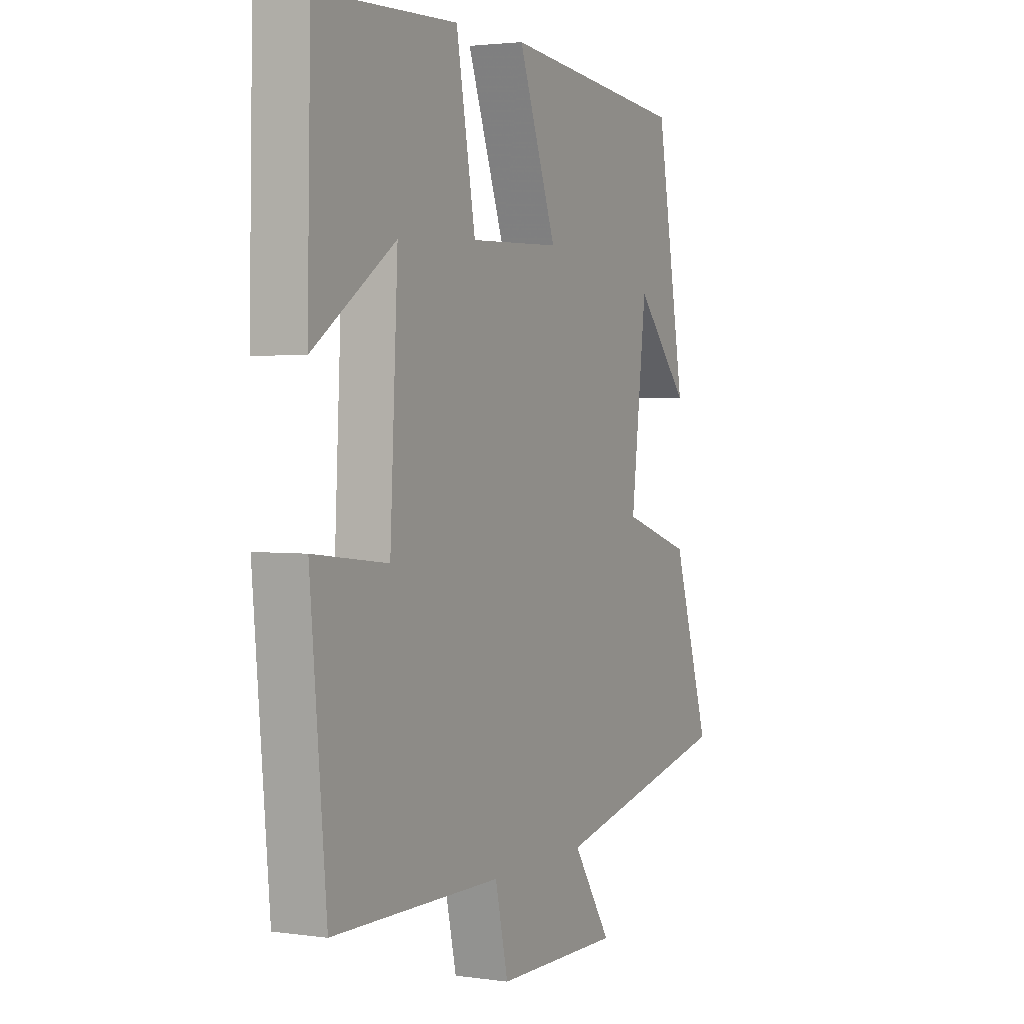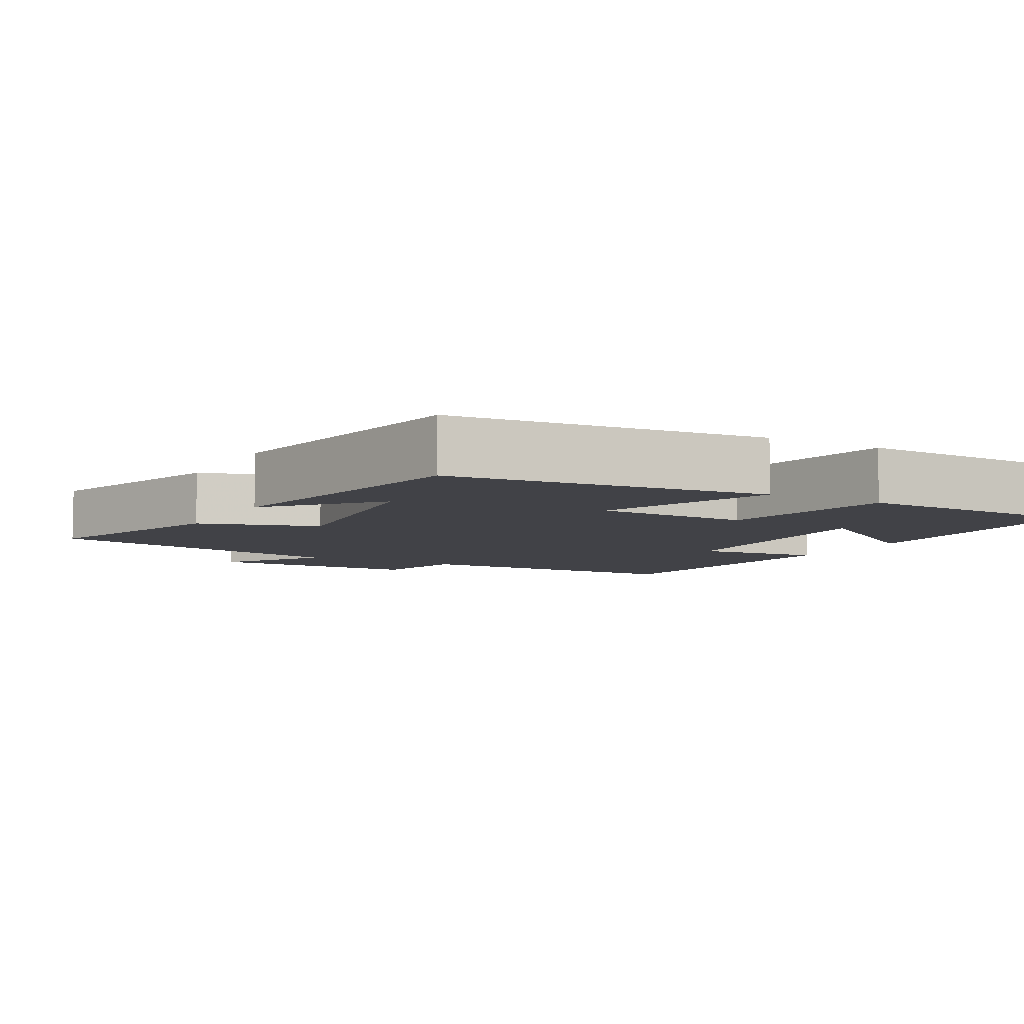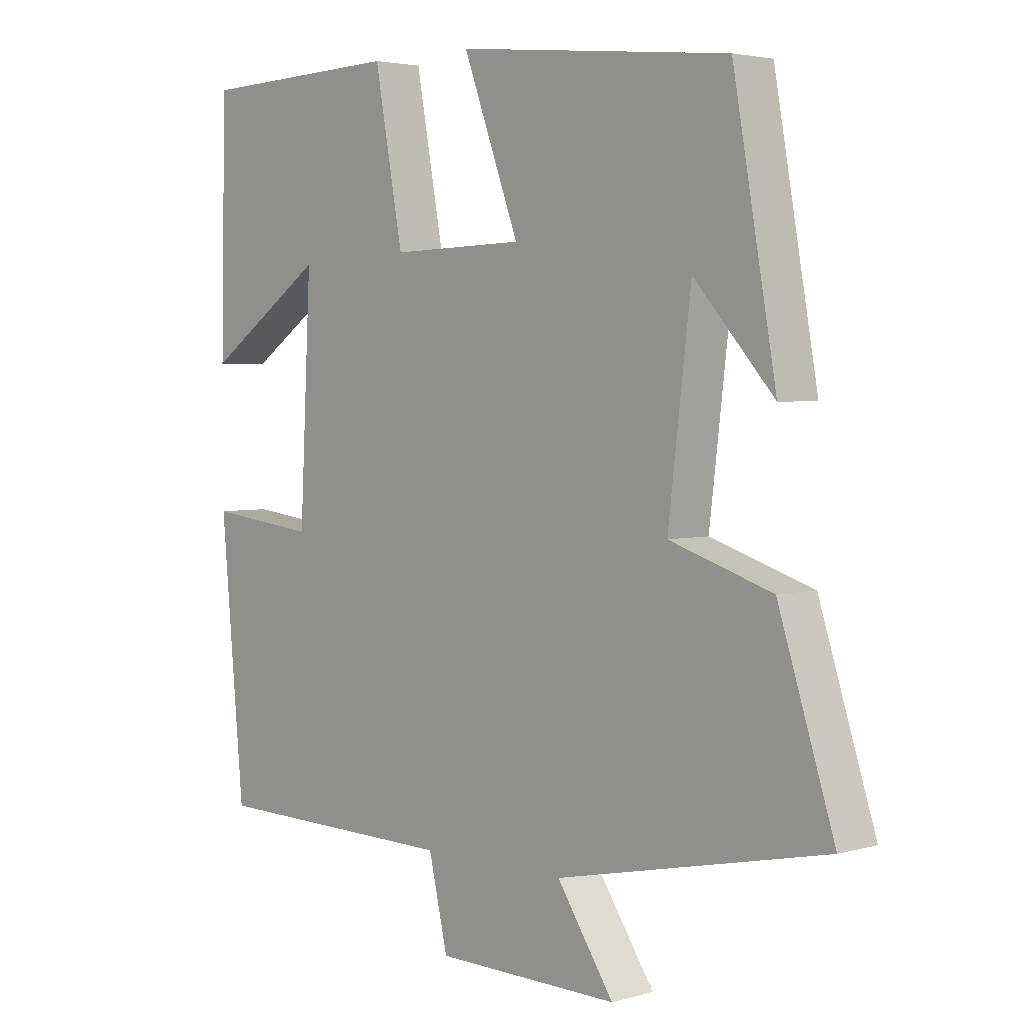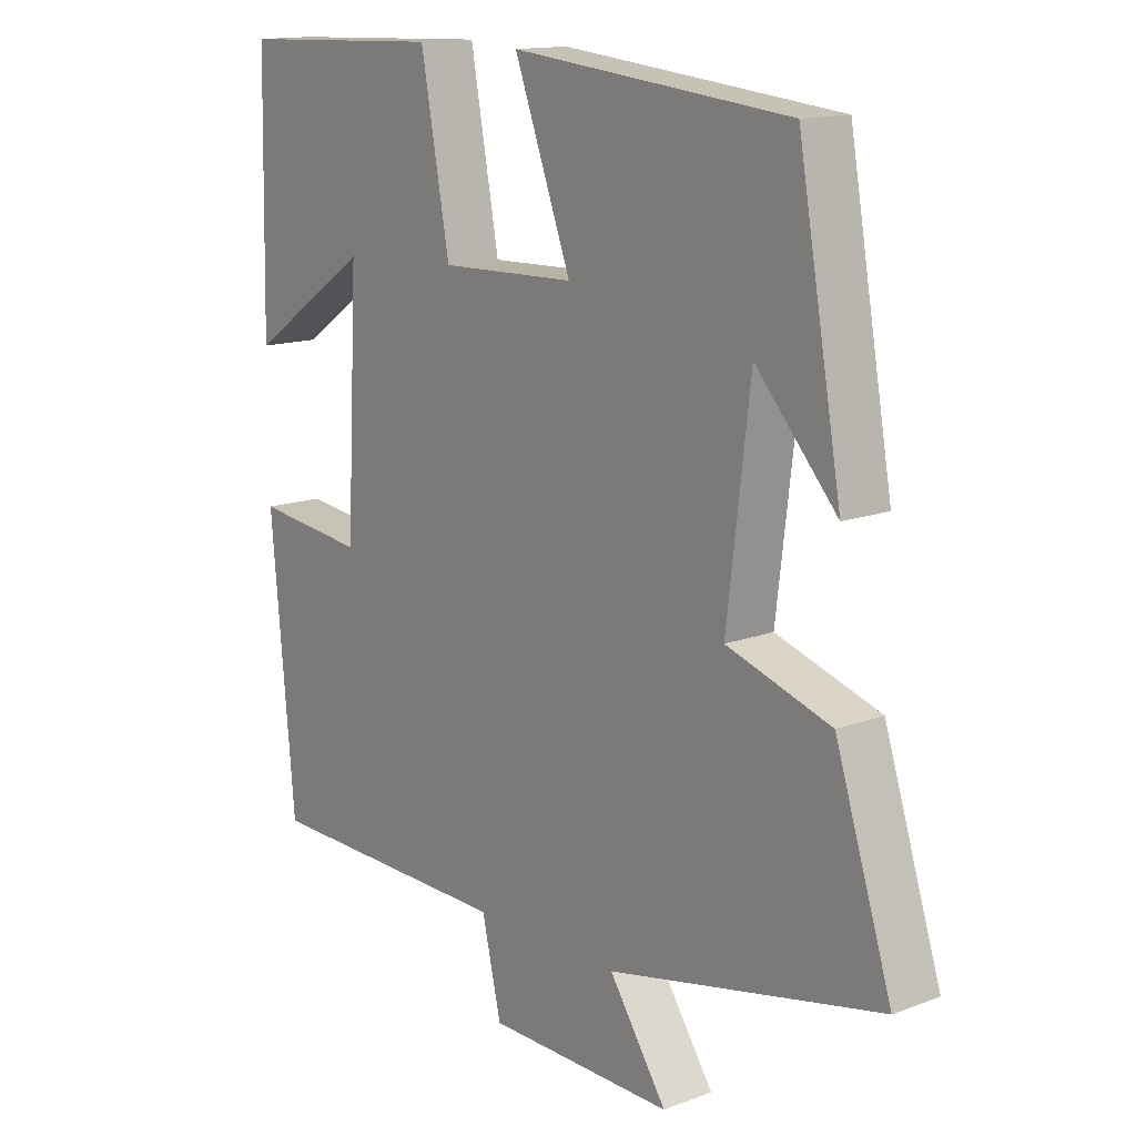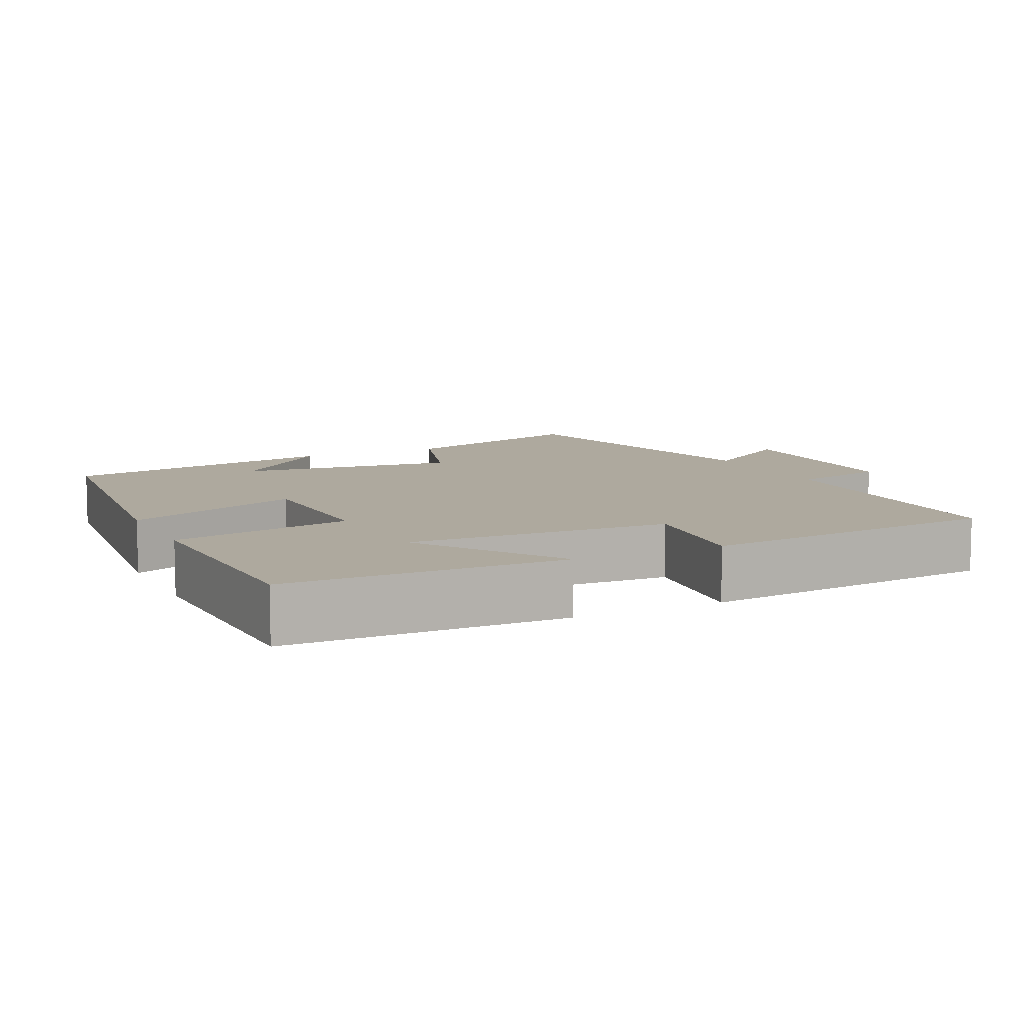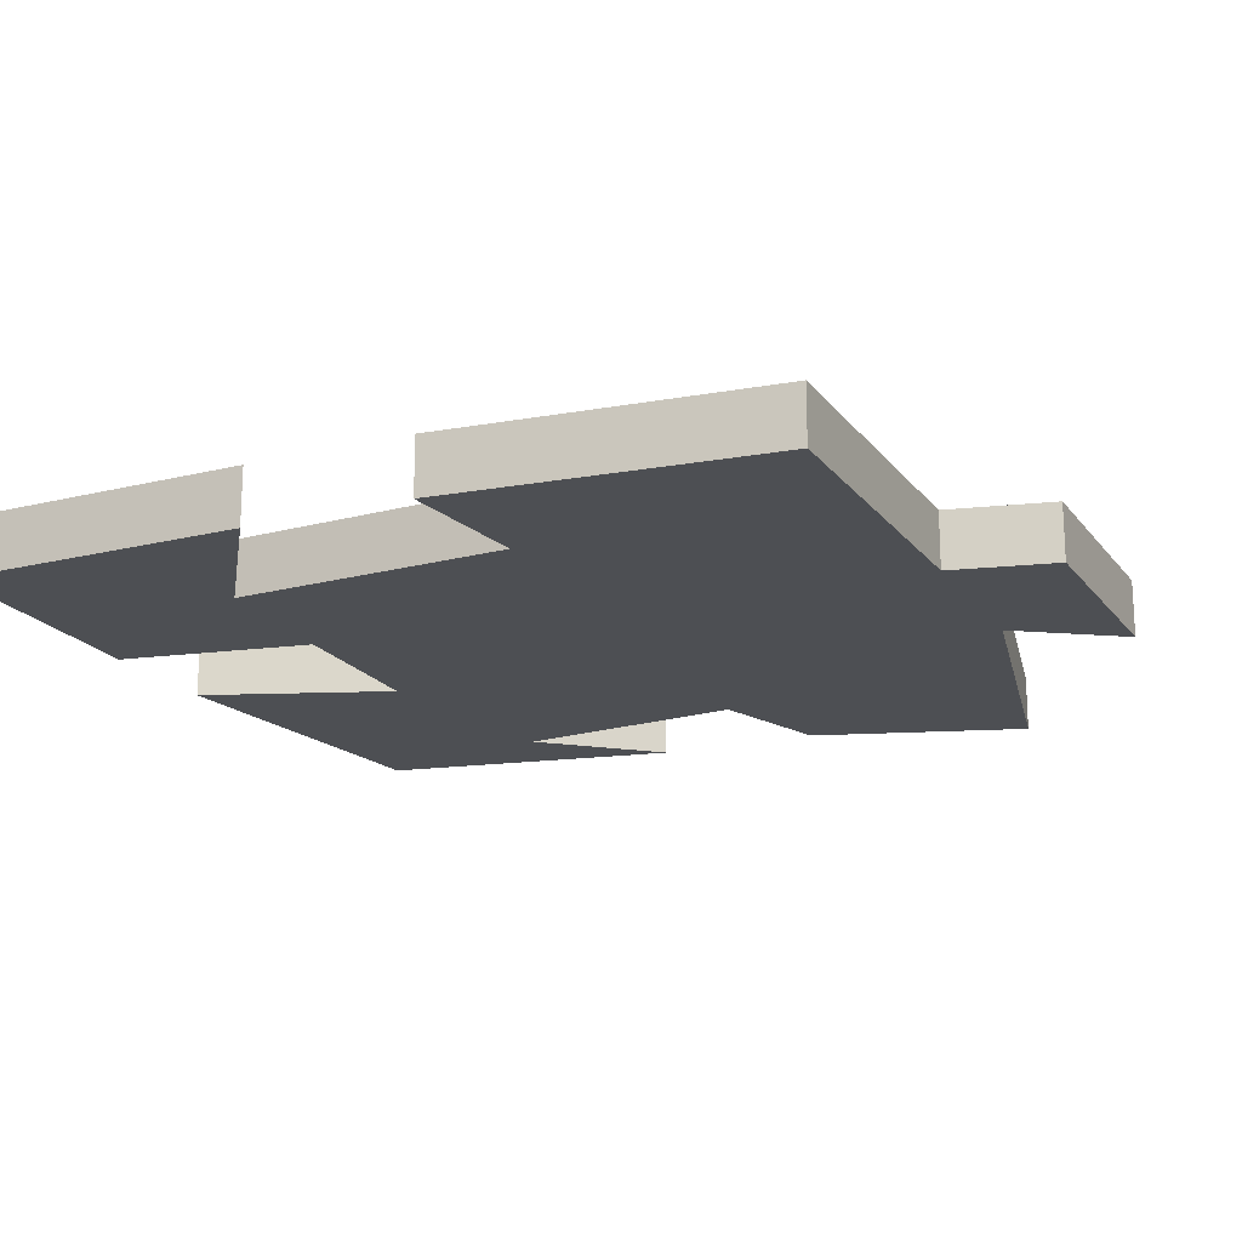
<metadata>
{"format":"obj","ext":"obj","renderer":"f3d","projection":"perspective","resolution":1024,"background":"white","views":[{"elev":2.5,"azim":116.3,"up":"+Z"},{"elev":-6.8,"azim":-29.1,"up":"+Y"},{"elev":3.4,"azim":-133.4,"up":"+Z"},{"elev":14.2,"azim":-129.5,"up":"+Z"},{"elev":9.1,"azim":64.2,"up":"+Y"},{"elev":-18.0,"azim":114.6,"up":"+Y"}]}
</metadata>
<code>
v 0.492 0.07 0.489
v 0.5 0.07 0.116
v 0.309 0.07 0.246
v 0.327 0.07 -0.108
v 0.5 0.07 -0.088
v 0.463 0.07 -0.494
v 0.07 0.07 -0.5
v 0.04 0.07 -0.63
v -0.252 0.07 -0.634
v -0.162 0.07 -0.5
v -0.588 0.07 -0.409
v -0.5 0.07 -0.136
v -0.338 0.07 -0.084
v -0.374 0.07 0.214
v -0.5 0.07 0.074
v -0.432 0.07 0.455
v 0.001 0.07 0.5
v -0.088 0.07 0.262
v 0.124 0.07 0.256
v 0.169 0.07 0.5
v 0.492 0 0.489
v 0.5 0 0.116
v 0.309 0 0.246
v 0.327 0 -0.108
v 0.5 0 -0.088
v 0.463 0 -0.494
v 0.07 0 -0.5
v 0.04 0 -0.63
v -0.252 0 -0.634
v -0.162 0 -0.5
v -0.588 0 -0.409
v -0.5 0 -0.136
v -0.338 0 -0.084
v -0.374 0 0.214
v -0.5 0 0.074
v -0.432 0 0.455
v 0.001 0 0.5
v -0.088 0 0.262
v 0.124 0 0.256
v 0.169 0 0.5
f 19 20 1
f 16 17 18
f 14 15 16
f 14 16 18
f 13 14 18 19
f 10 11 12 13
f 7 8 9 10
f 6 7 10
f 5 6 10
f 4 5 10
f 10 13 19
f 4 10 19
f 3 4 19
f 1 2 3
f 1 3 19
f 21 40 39
f 38 37 36
f 36 35 34
f 38 36 34
f 39 38 34 33
f 33 32 31 30
f 30 29 28 27
f 30 27 26
f 30 26 25
f 30 25 24
f 39 33 30
f 39 30 24
f 39 24 23
f 23 22 21
f 39 23 21
f 1 21 22 2
f 2 22 23 3
f 3 23 24 4
f 4 24 25 5
f 5 25 26 6
f 6 26 27 7
f 7 27 28 8
f 8 28 29 9
f 9 29 30 10
f 10 30 31 11
f 11 31 32 12
f 12 32 33 13
f 13 33 34 14
f 14 34 35 15
f 15 35 36 16
f 16 36 37 17
f 17 37 38 18
f 18 38 39 19
f 19 39 40 20
f 20 40 21 1

</code>
